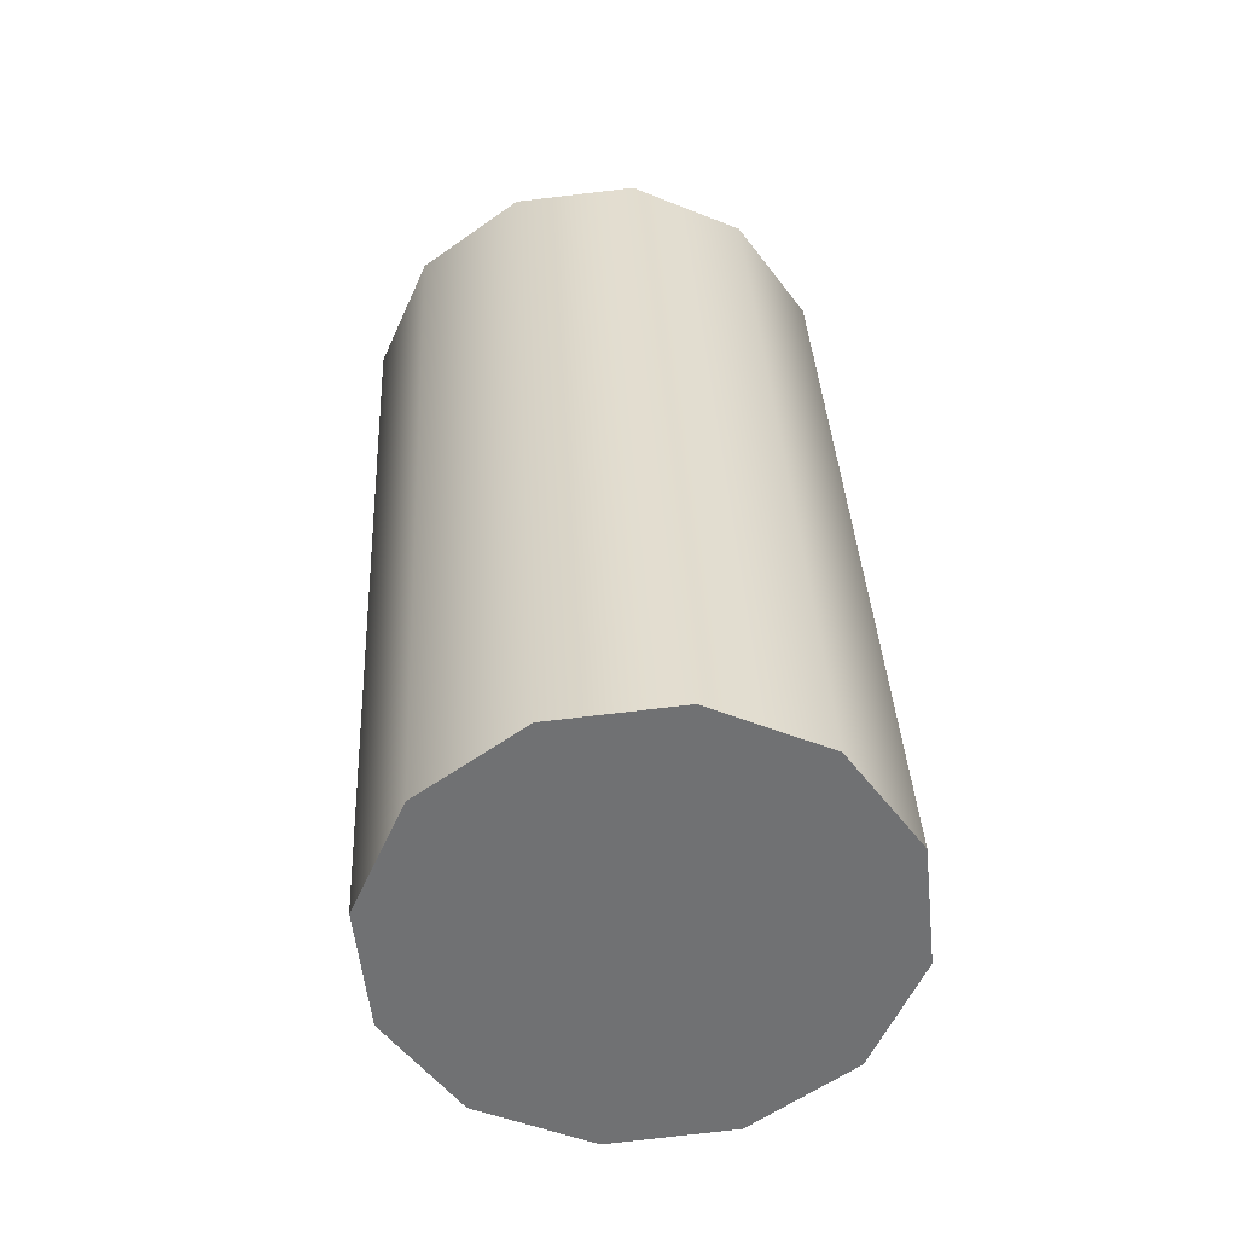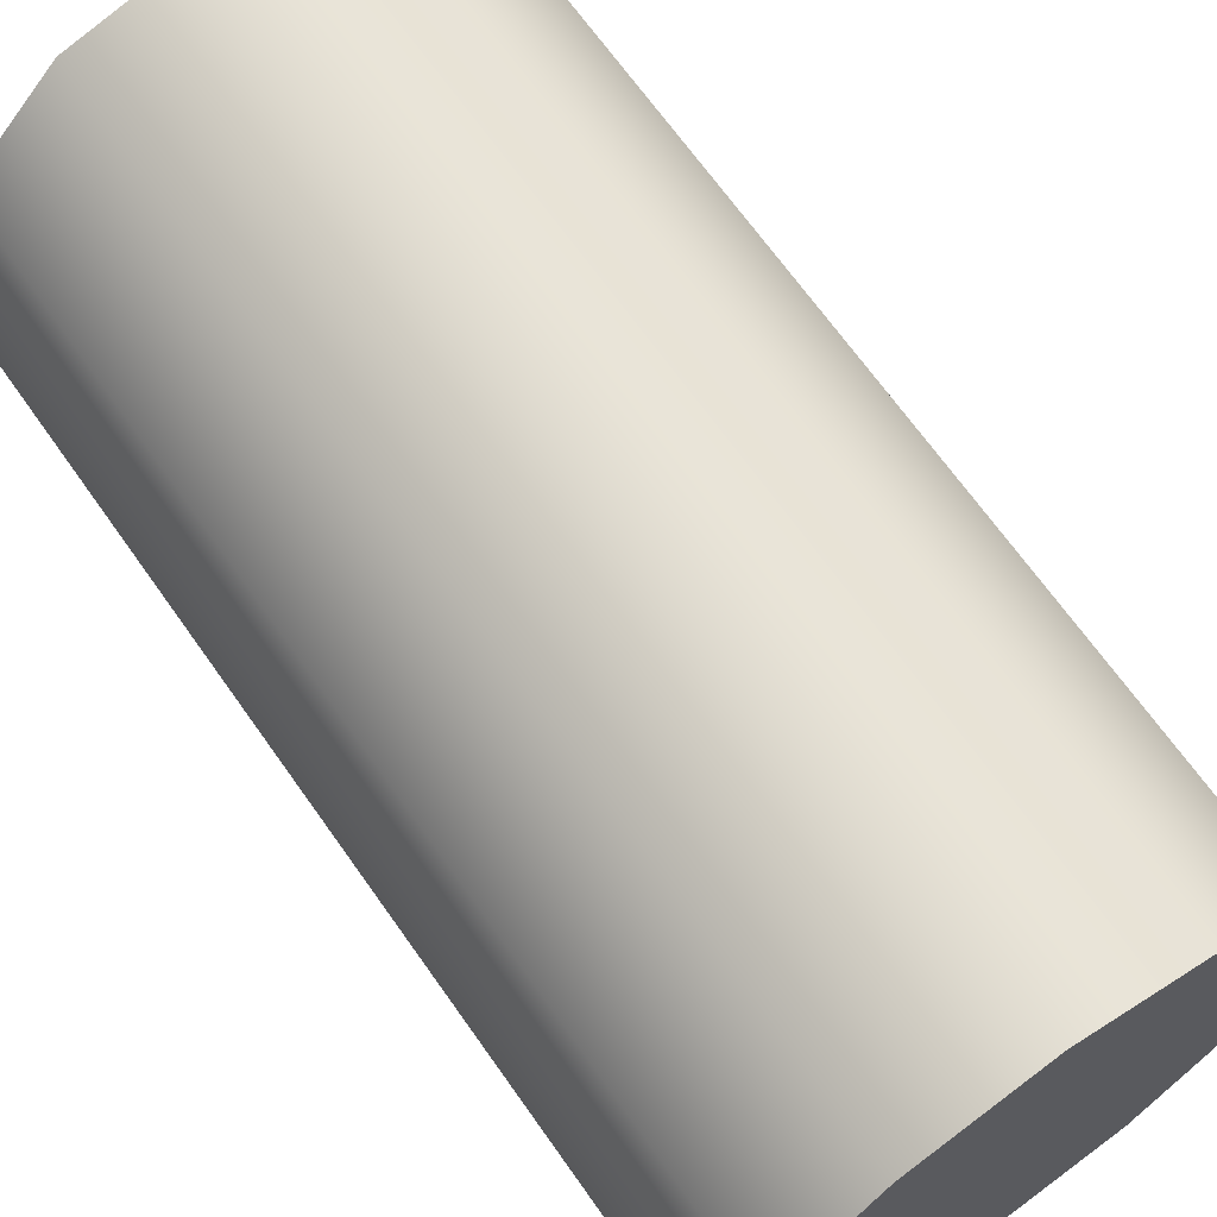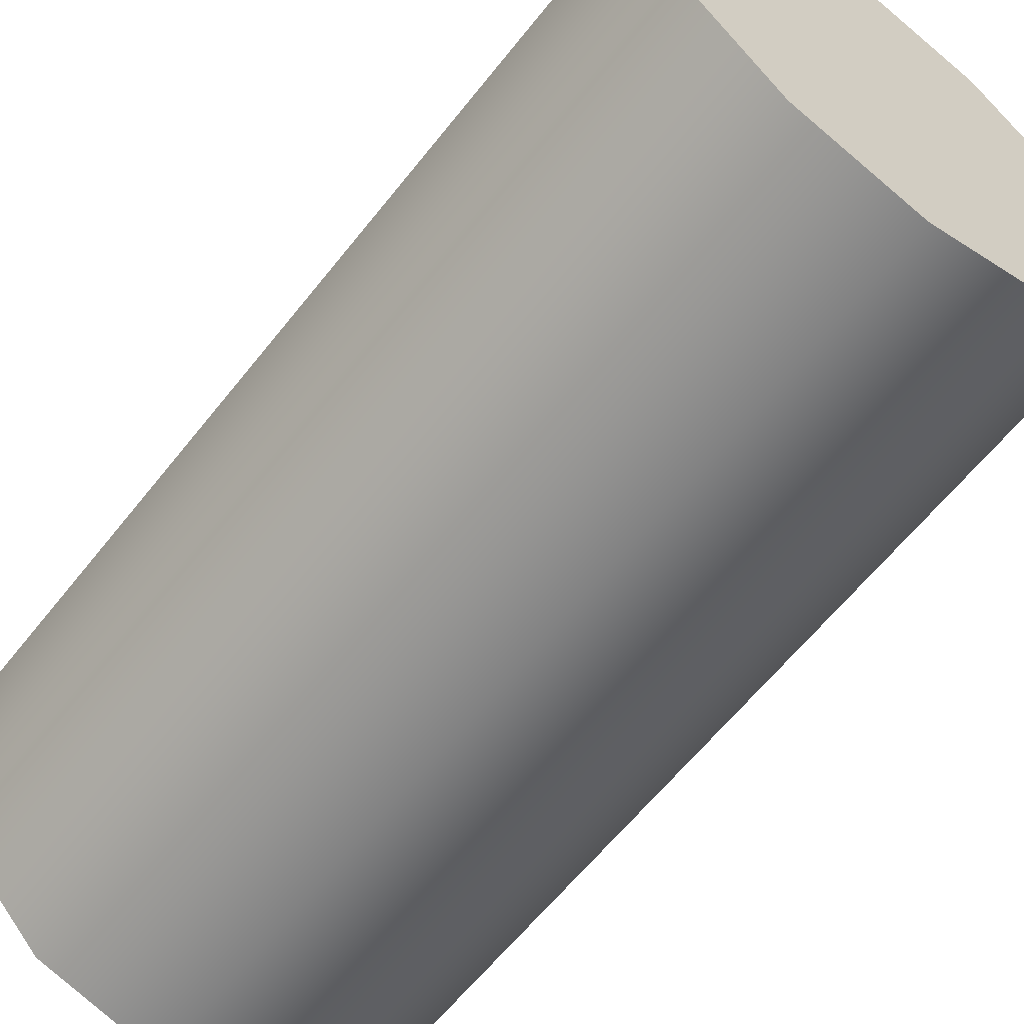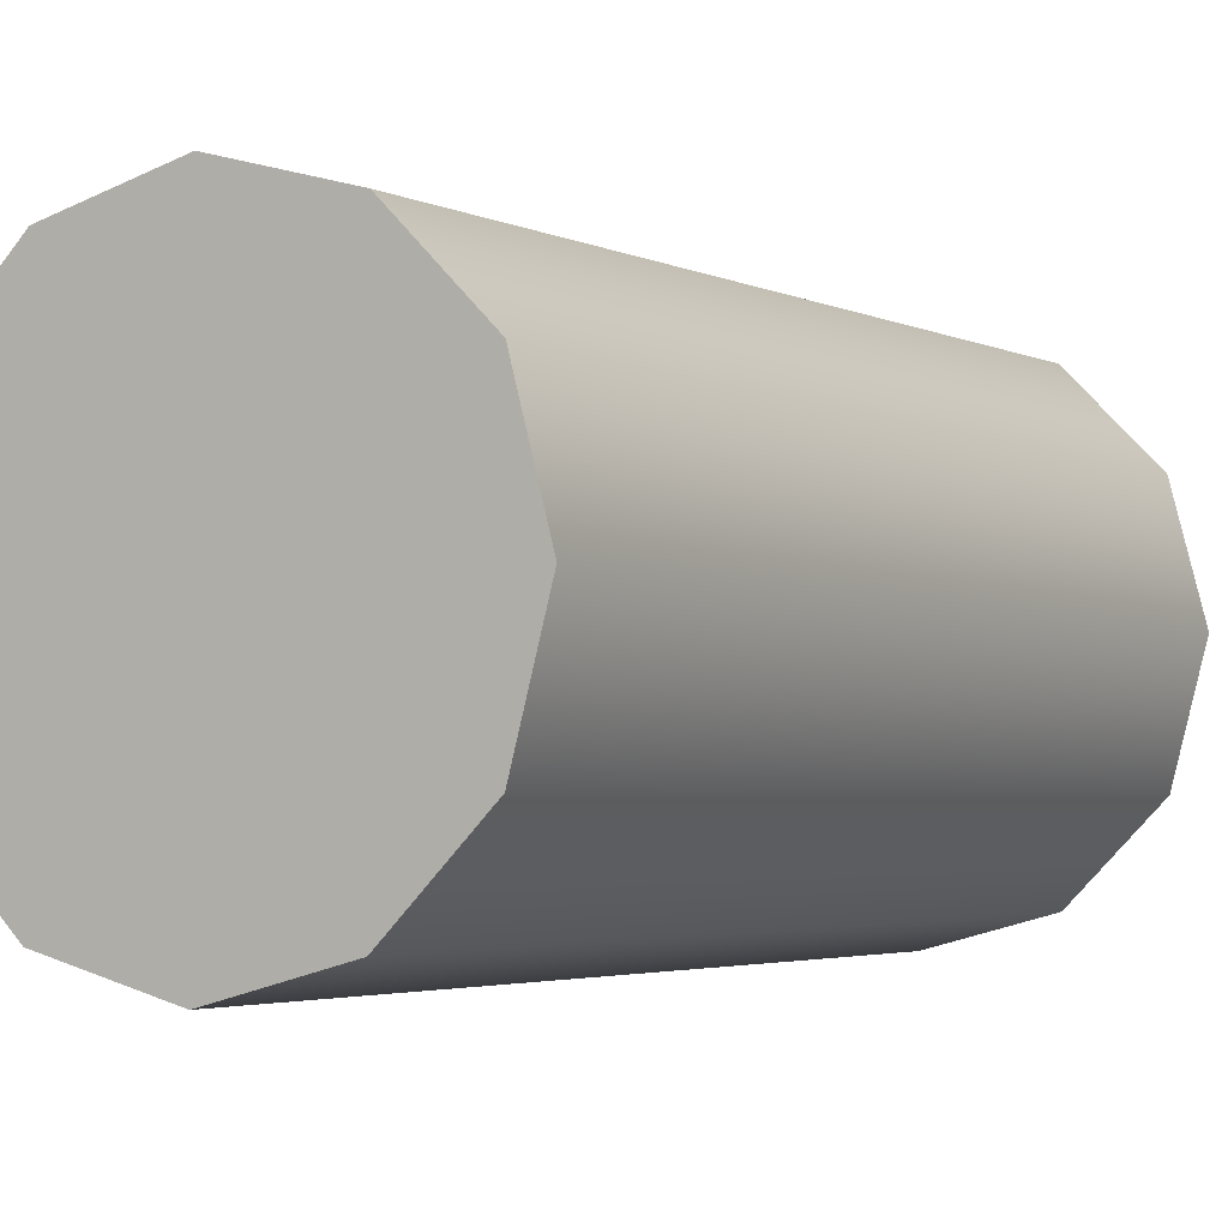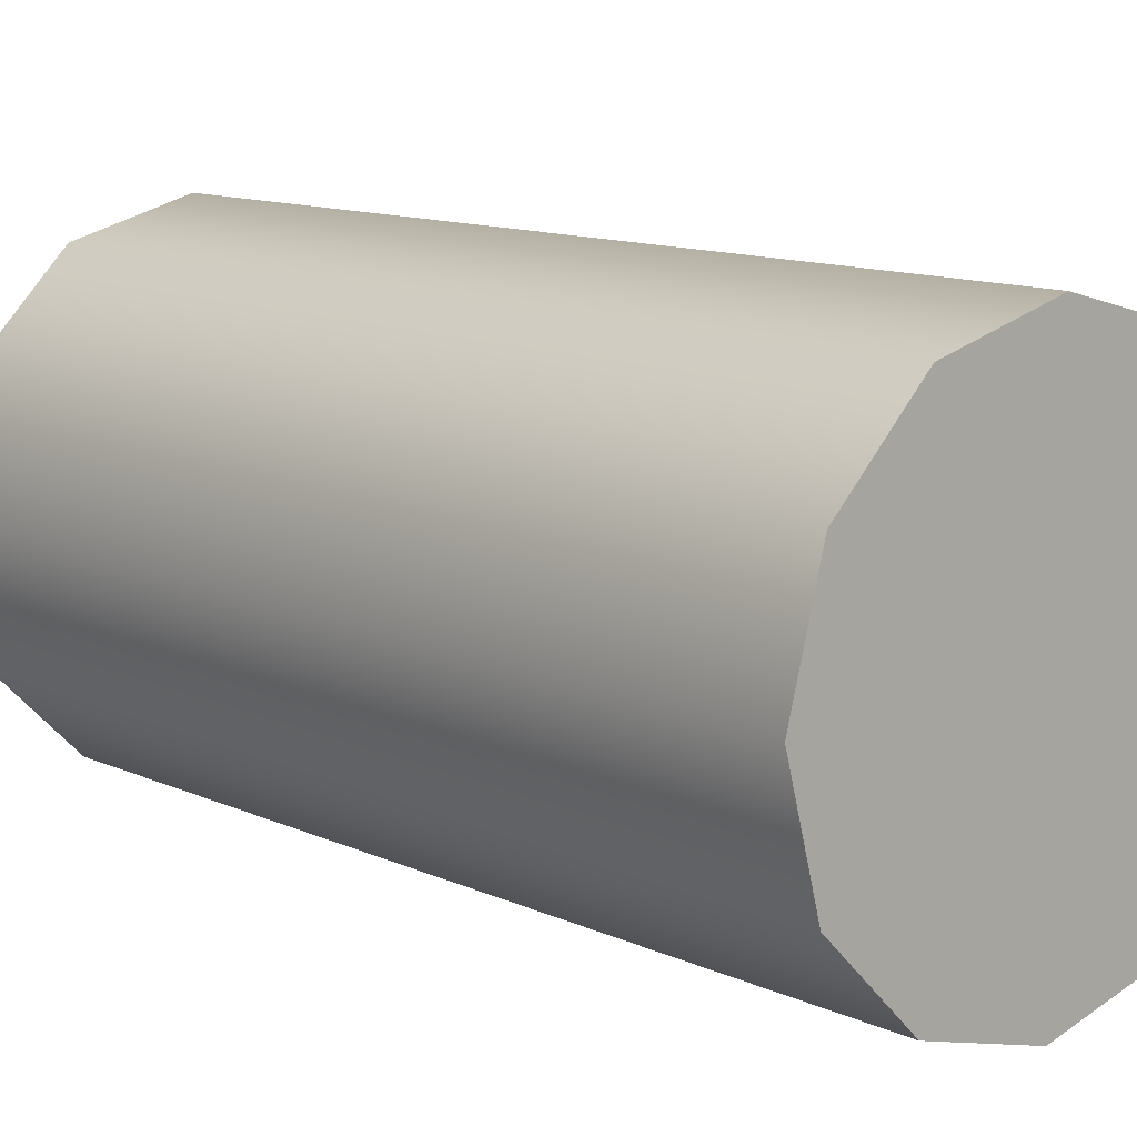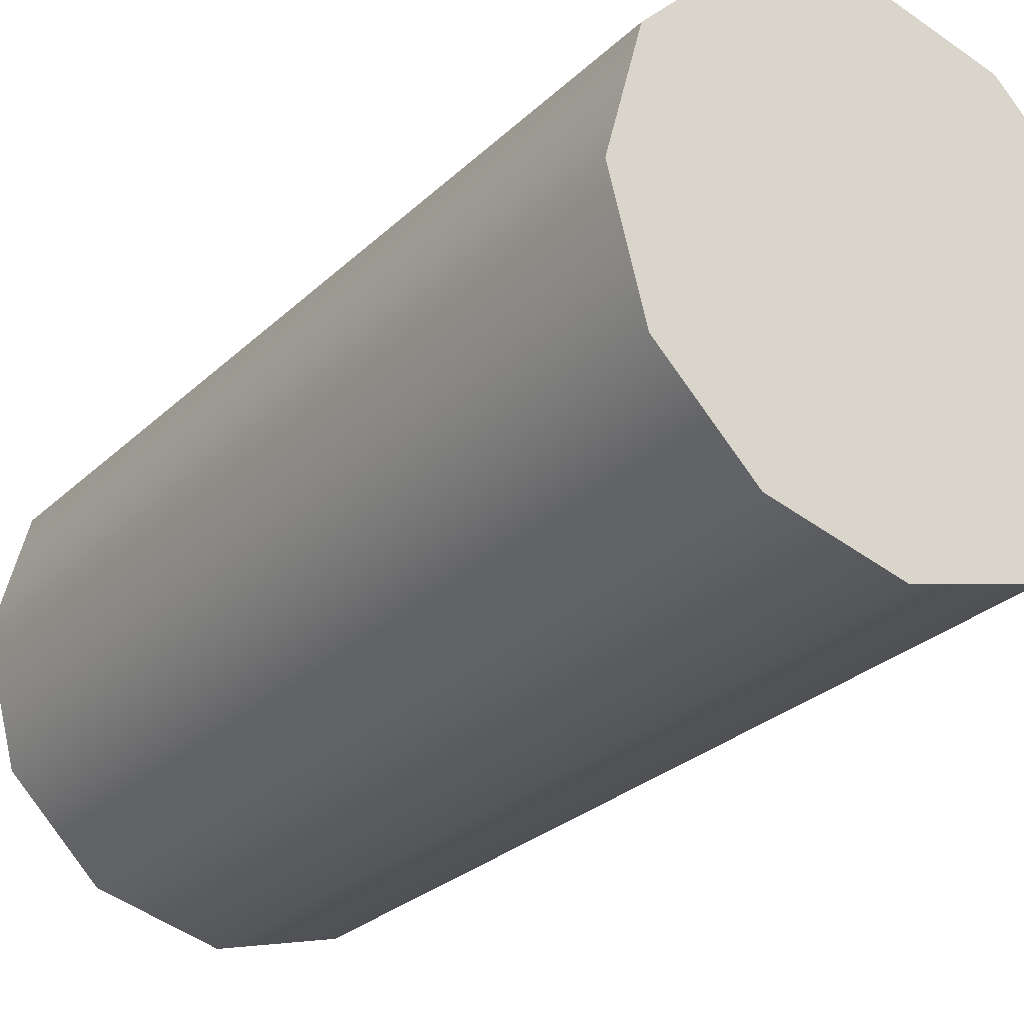
<metadata>
{"format":"obj","ext":"obj","renderer":"f3d","projection":"perspective","resolution":1024,"background":"white","views":[{"elev":-62.1,"azim":111.2,"up":"+Y"},{"elev":67.5,"azim":-42.7,"up":"+Z"},{"elev":-60.6,"azim":-45.5,"up":"+Z"},{"elev":-3.0,"azim":23.6,"up":"+Z"},{"elev":11.5,"azim":130.6,"up":"+Z"},{"elev":-26.7,"azim":-42.2,"up":"+Z"}]}
</metadata>
<code>
o front_brake_arm_right
v 1.15 1.2 0.2
v 1.2 1.193 0.1866
v 1.236 1.189 0.15
v 1.249 1.187 0.1
v 1.236 1.189 0.05
v 1.2 1.193 0.0134
v 1.15 1.2 -1.49e-09
v 1.1 1.207 0.0134
v 1.064 1.211 0.05
v 1.051 1.213 0.1
v 1.064 1.211 0.15
v 1.1 1.207 0.1866
v 1.15 1.2 0.2
v 1.1 0.825 0.2
v 1.15 0.8184 0.1866
v 1.186 0.8136 0.15
v 1.199 0.8118 0.1
v 1.186 0.8136 0.05
v 1.15 0.8184 0.0134
v 1.1 0.825 -1.49e-09
v 1.05 0.8316 0.0134
v 1.014 0.8364 0.05
v 1.001 0.8382 0.1
v 1.014 0.8364 0.15
v 1.05 0.8316 0.1866
v 1.1 0.825 0.2
v 1.15 1.2 0.1
v 1.15 1.2 0.1
v 1.15 1.2 0.1
v 1.15 1.2 0.1
v 1.15 1.2 0.1
v 1.15 1.2 0.1
v 1.15 1.2 0.1
v 1.15 1.2 0.1
v 1.15 1.2 0.1
v 1.15 1.2 0.1
v 1.15 1.2 0.1
v 1.15 1.2 0.1
v 1.15 1.2 0.2
v 1.2 1.193 0.1866
v 1.236 1.189 0.15
v 1.249 1.187 0.1
v 1.236 1.189 0.05
v 1.2 1.193 0.0134
v 1.15 1.2 -1.49e-09
v 1.1 1.207 0.0134
v 1.064 1.211 0.05
v 1.051 1.213 0.1
v 1.064 1.211 0.15
v 1.1 1.207 0.1866
v 1.15 1.2 0.2
v 1.1 0.825 0.1
v 1.1 0.825 0.1
v 1.1 0.825 0.1
v 1.1 0.825 0.1
v 1.1 0.825 0.1
v 1.1 0.825 0.1
v 1.1 0.825 0.1
v 1.1 0.825 0.1
v 1.1 0.825 0.1
v 1.1 0.825 0.1
v 1.1 0.825 0.1
v 1.1 0.825 0.1
v 1.1 0.825 0.2
v 1.15 0.8184 0.1866
v 1.186 0.8136 0.15
v 1.199 0.8118 0.1
v 1.186 0.8136 0.05
v 1.15 0.8184 0.0134
v 1.1 0.825 -1.49e-09
v 1.05 0.8316 0.0134
v 1.014 0.8364 0.05
v 1.001 0.8382 0.1
v 1.014 0.8364 0.15
v 1.05 0.8316 0.1866
v 1.1 0.825 0.2
f 1 14 2
f 14 15 2
f 2 15 3
f 15 16 3
f 3 16 4
f 16 17 4
f 4 17 5
f 17 18 5
f 5 18 6
f 18 19 6
f 6 19 7
f 19 20 7
f 7 20 8
f 20 21 8
f 8 21 9
f 21 22 9
f 9 22 10
f 22 23 10
f 10 23 11
f 23 24 11
f 11 24 12
f 24 25 12
f 12 25 13
f 25 26 13
f 39 40 27
f 40 41 28
f 41 42 29
f 42 43 30
f 43 44 31
f 44 45 32
f 45 46 33
f 46 47 34
f 47 48 35
f 48 49 36
f 49 50 37
f 50 51 38
f 65 64 52
f 66 65 53
f 67 66 54
f 68 67 55
f 69 68 56
f 70 69 57
f 71 70 58
f 72 71 59
f 73 72 60
f 74 73 61
f 75 74 62
f 76 75 63

</code>
